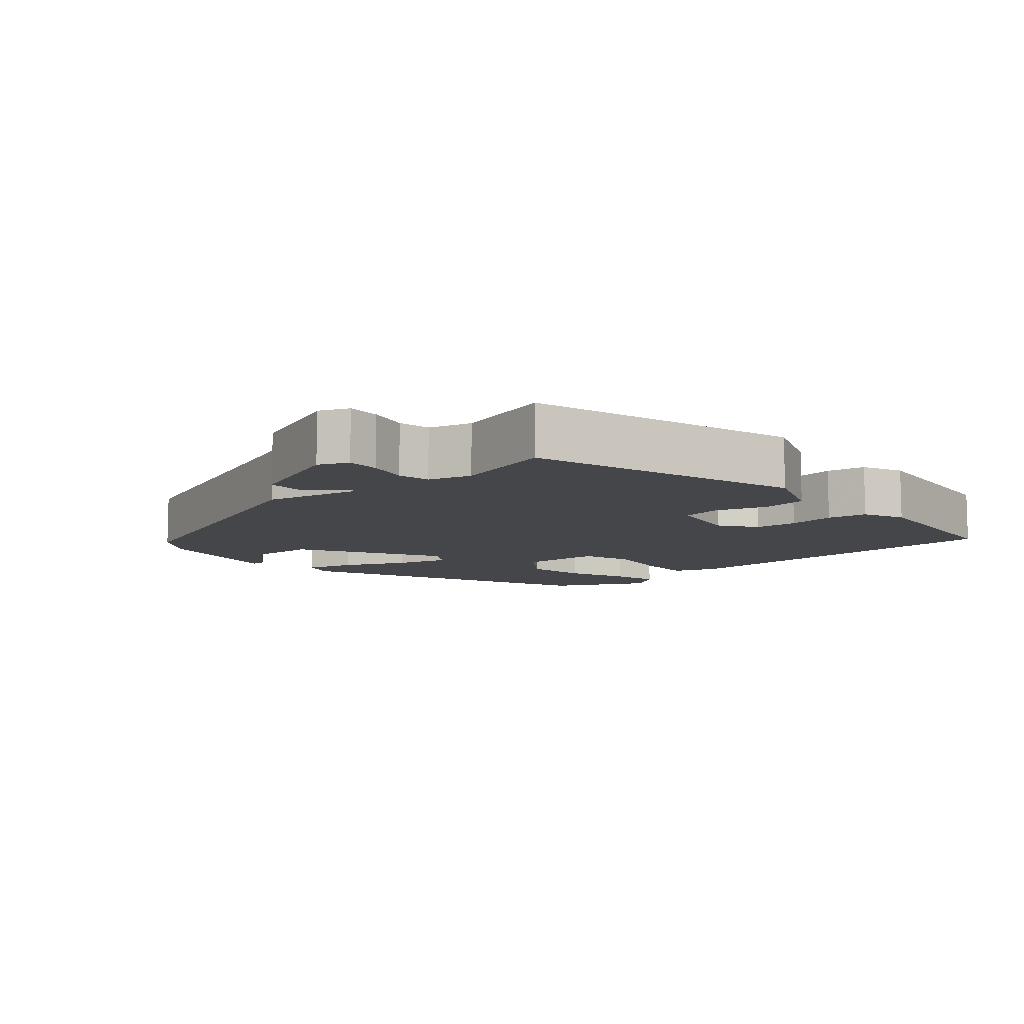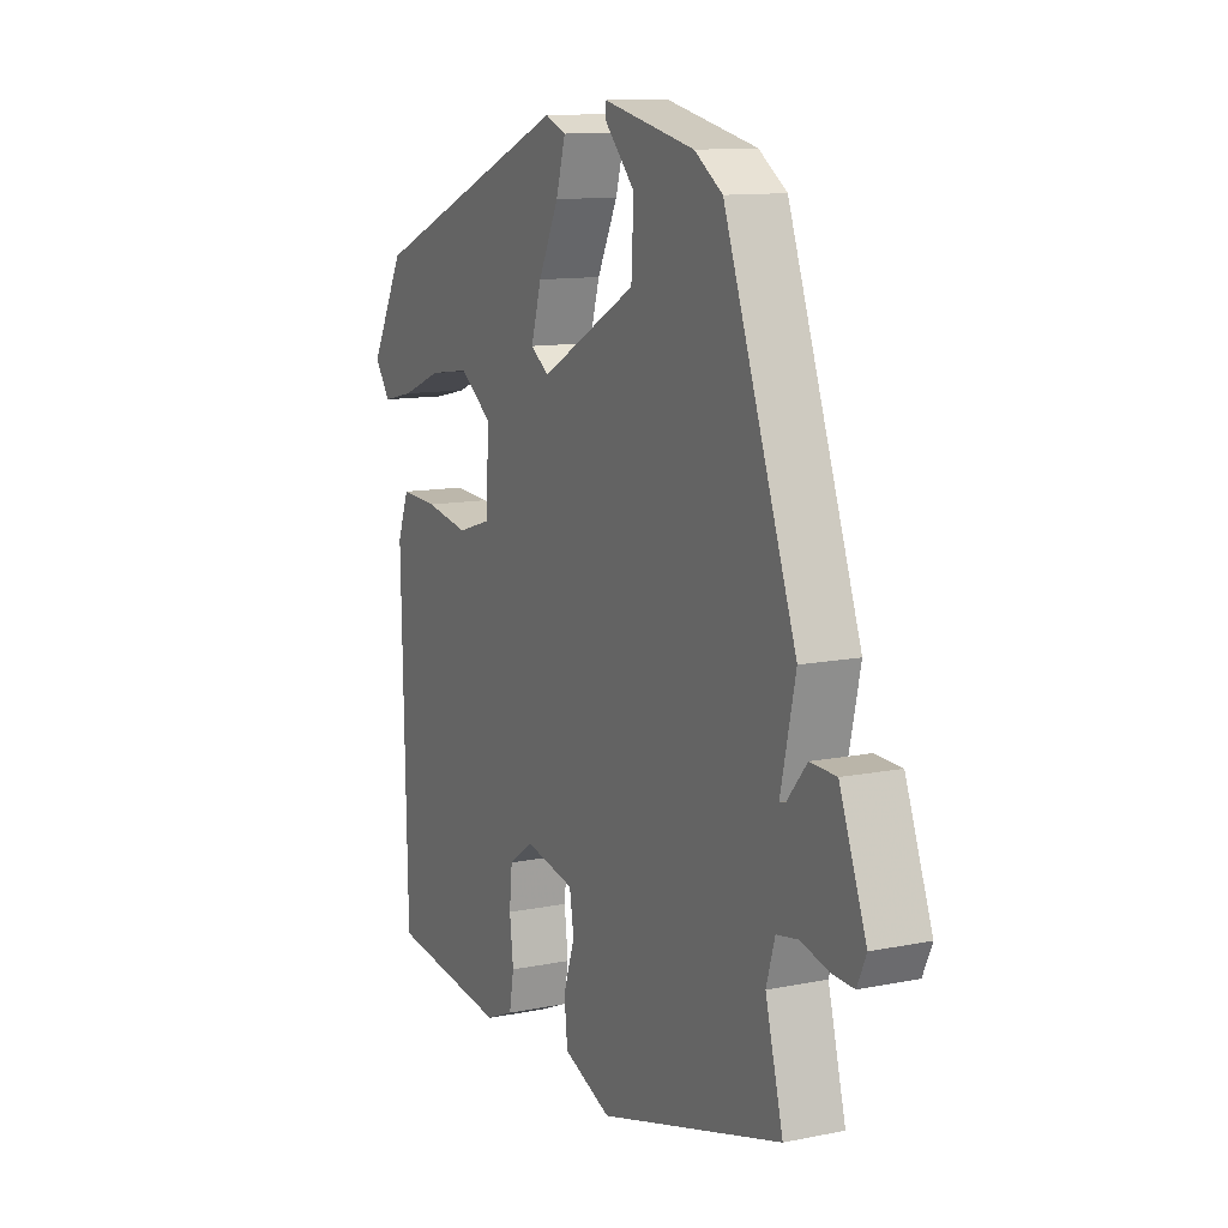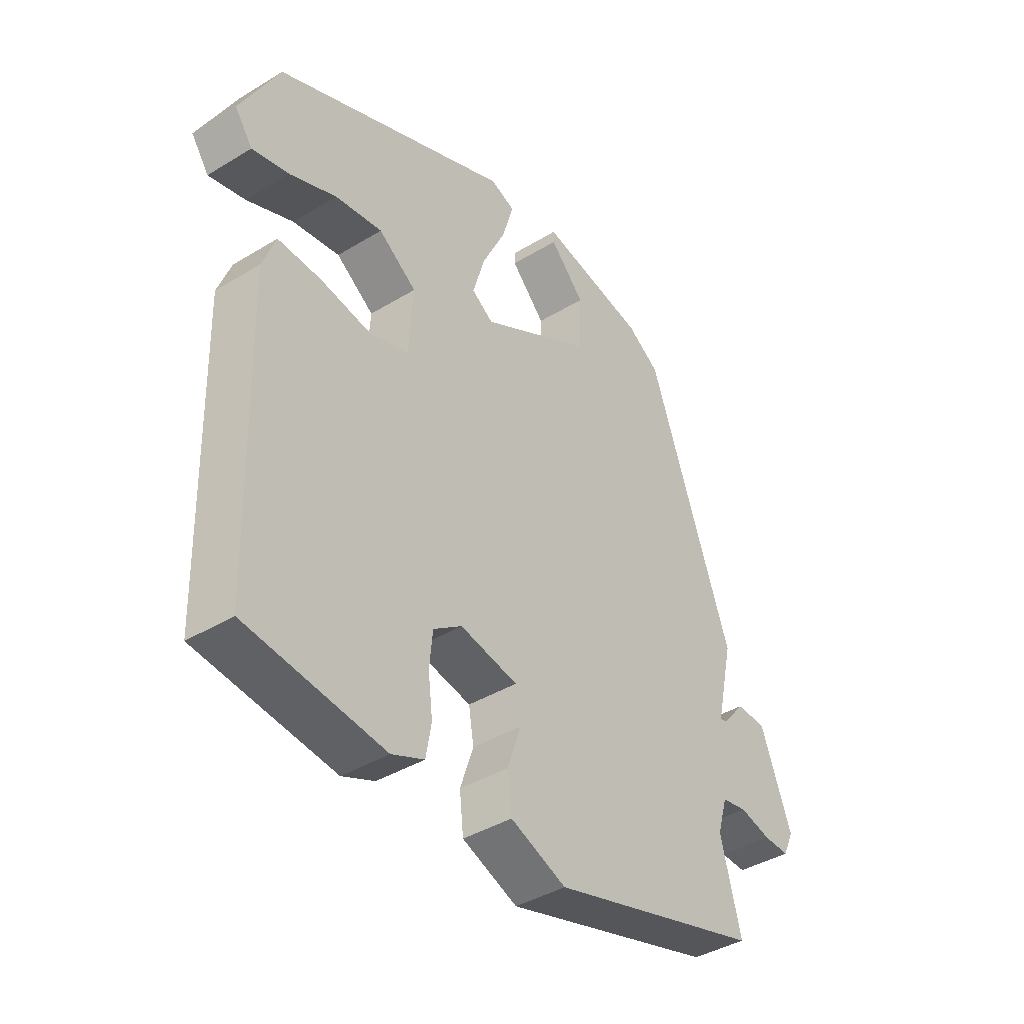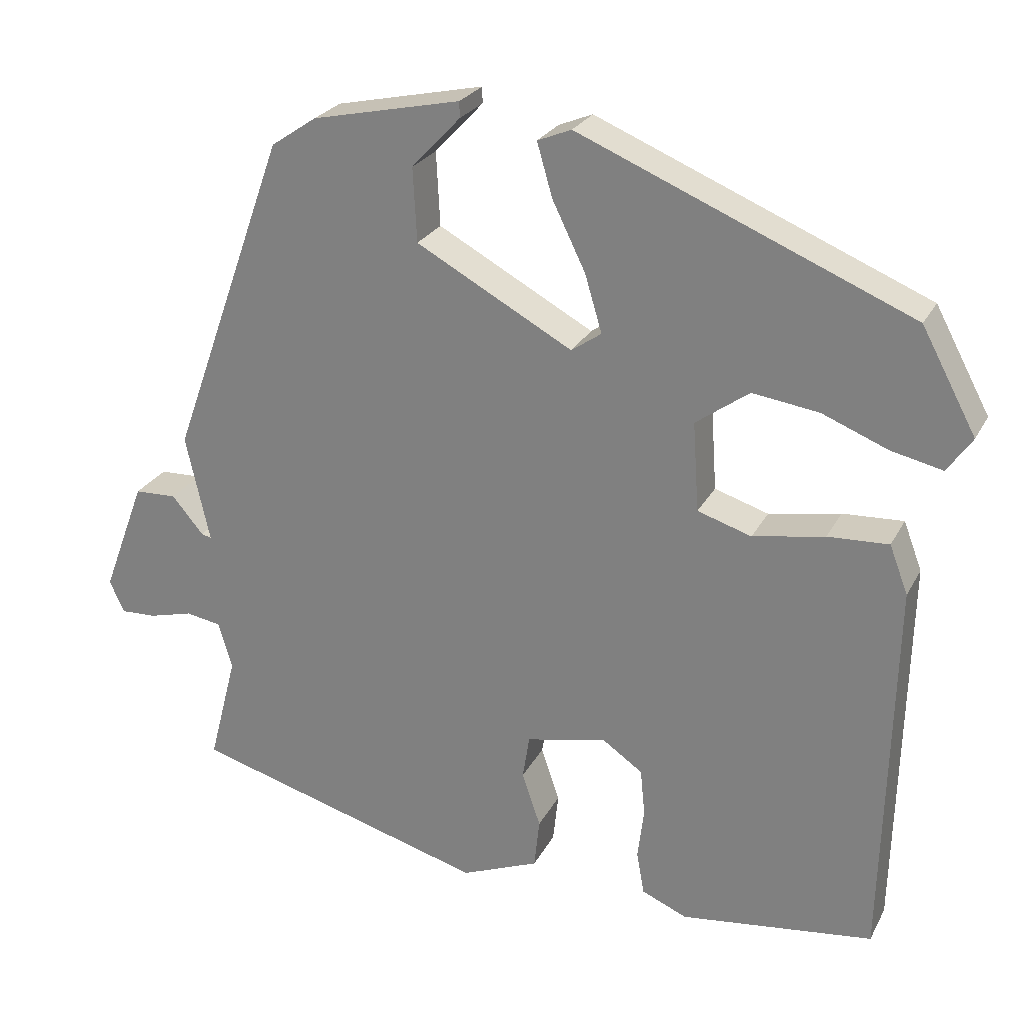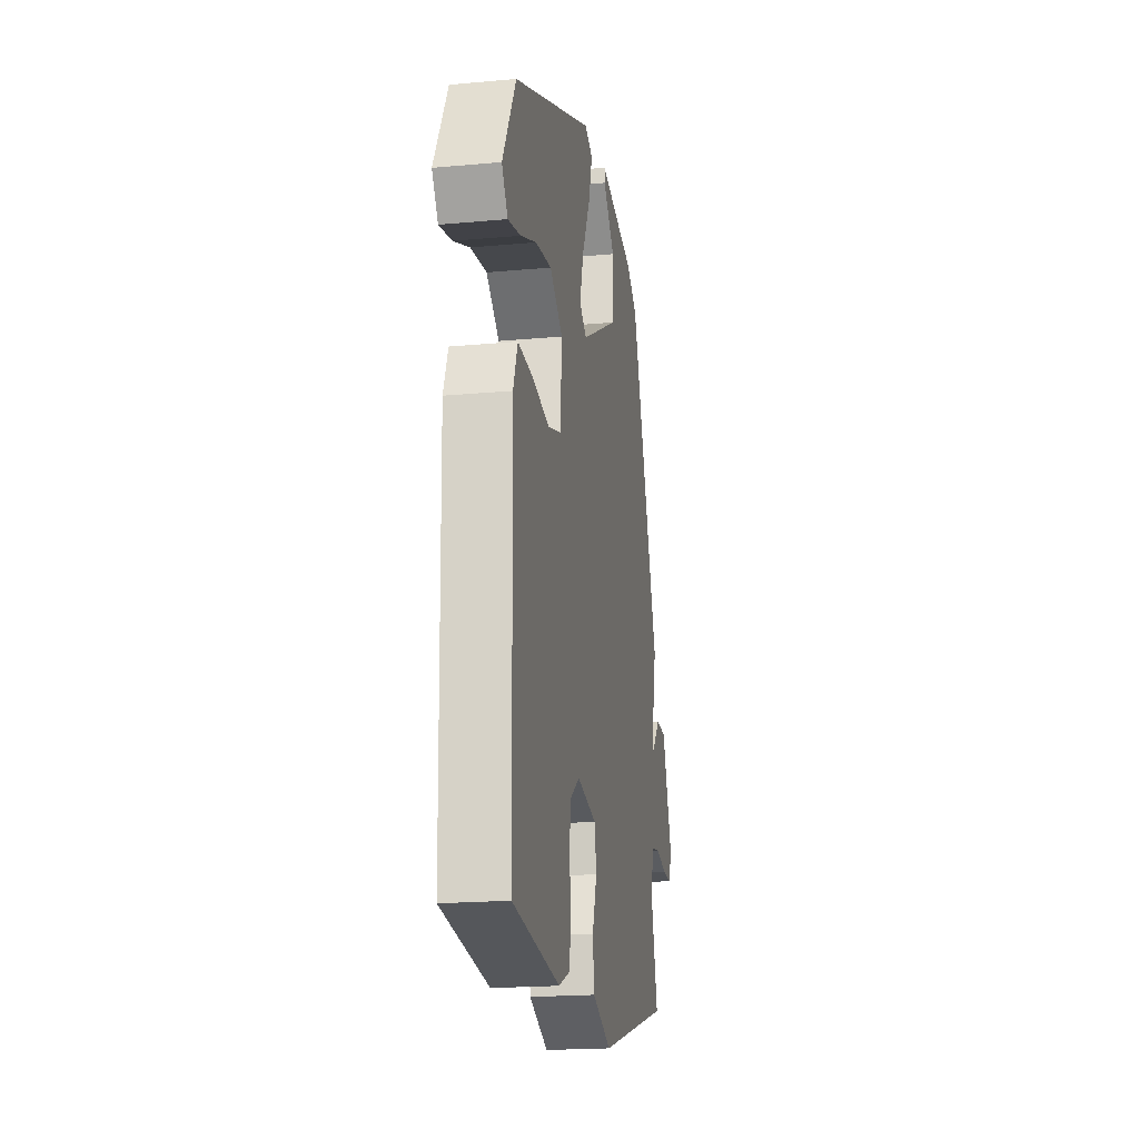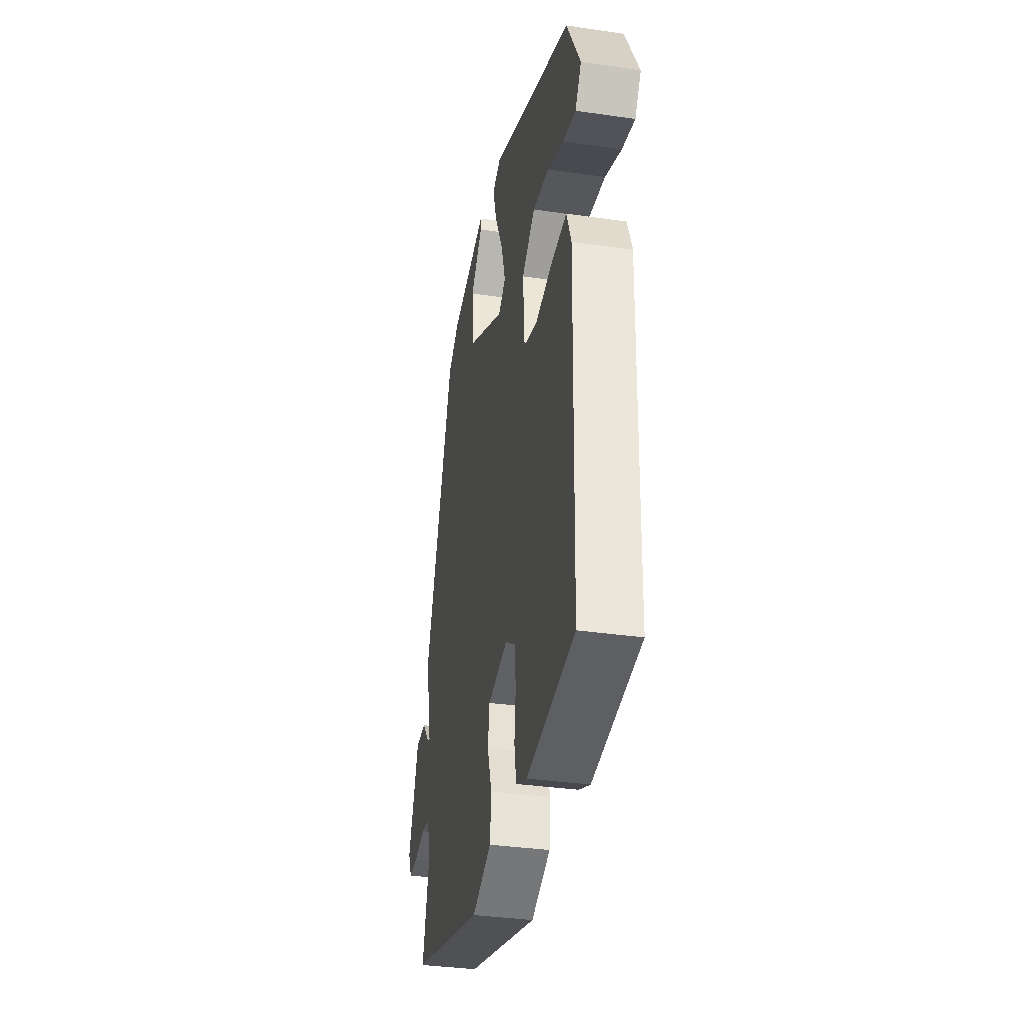
<metadata>
{"format":"obj","ext":"obj","renderer":"f3d","projection":"perspective","resolution":1024,"background":"white","views":[{"elev":-9.5,"azim":132.0,"up":"+Y"},{"elev":11.6,"azim":63.9,"up":"+Z"},{"elev":-40.1,"azim":-53.0,"up":"+Z"},{"elev":25.3,"azim":-157.7,"up":"+Z"},{"elev":-19.4,"azim":-80.2,"up":"+Z"},{"elev":-35.0,"azim":-101.0,"up":"+Z"}]}
</metadata>
<code>
v -0.459 0.07 0.346
v -0.029 0.07 0.525
v 0.015 0.07 0.507
v -0.005 0.07 0.438
v -0.048 0.07 0.35
v -0.07 0.07 0.276
v -0.031 0.07 0.249
v 0.172 0.07 0.36
v 0.177 0.07 0.456
v 0.114 0.07 0.523
v 0.114 0.07 0.544
v 0.307 0.07 0.502
v 0.366 0.07 0.462
v 0.518 0.07 0.039
v 0.487 0.07 -0.1
v 0.5 0.07 -0.097
v 0.541 0.07 -0.048
v 0.596 0.07 -0.05
v 0.652 0.07 -0.199
v 0.633 0.07 -0.241
v 0.586 0.07 -0.239
v 0.529 0.07 -0.224
v 0.483 0.07 -0.232
v 0.465 0.07 -0.293
v 0.502 0.07 -0.436
v 0.115 0.07 -0.545
v 0.014 0.07 -0.504
v 0.007 0.07 -0.439
v 0.031 0.07 -0.368
v 0.022 0.07 -0.311
v -0.083 0.07 -0.289
v -0.135 0.07 -0.325
v -0.141 0.07 -0.386
v -0.133 0.07 -0.453
v -0.143 0.07 -0.509
v -0.202 0.07 -0.534
v -0.453 0.07 -0.502
v -0.465 0.07 -0.001
v -0.441 0.07 0.062
v -0.362 0.07 0.058
v -0.269 0.07 0.041
v -0.199 0.07 0.063
v -0.191 0.07 0.179
v -0.26 0.07 0.229
v -0.346 0.07 0.217
v -0.431 0.07 0.183
v -0.498 0.07 0.168
v -0.53 0.07 0.214
v -0.459 0 0.346
v -0.029 0 0.525
v 0.015 0 0.507
v -0.005 0 0.438
v -0.048 0 0.35
v -0.07 0 0.276
v -0.031 0 0.249
v 0.172 0 0.36
v 0.177 0 0.456
v 0.114 0 0.523
v 0.114 0 0.544
v 0.307 0 0.502
v 0.366 0 0.462
v 0.518 0 0.039
v 0.487 0 -0.1
v 0.5 0 -0.097
v 0.541 0 -0.048
v 0.596 0 -0.05
v 0.652 0 -0.199
v 0.633 0 -0.241
v 0.586 0 -0.239
v 0.529 0 -0.224
v 0.483 0 -0.232
v 0.465 0 -0.293
v 0.502 0 -0.436
v 0.115 0 -0.545
v 0.014 0 -0.504
v 0.007 0 -0.439
v 0.031 0 -0.368
v 0.022 0 -0.311
v -0.083 0 -0.289
v -0.135 0 -0.325
v -0.141 0 -0.386
v -0.133 0 -0.453
v -0.143 0 -0.509
v -0.202 0 -0.534
v -0.453 0 -0.502
v -0.465 0 -0.001
v -0.441 0 0.062
v -0.362 0 0.058
v -0.269 0 0.041
v -0.199 0 0.063
v -0.191 0 0.179
v -0.26 0 0.229
v -0.346 0 0.217
v -0.431 0 0.183
v -0.498 0 0.168
v -0.53 0 0.214
f 3 4 5
f 2 3 5
f 1 2 5
f 48 1 5
f 47 48 5
f 46 47 5
f 45 46 5
f 44 45 5 6
f 43 44 6 7
f 42 43 7
f 39 40 41
f 38 39 41
f 37 38 41
f 36 37 41
f 35 36 41
f 34 35 41
f 33 34 41
f 32 33 41 42
f 42 7 8
f 32 42 8
f 31 32 8
f 27 28 29
f 26 27 29
f 25 26 29
f 24 25 29
f 23 24 29 30
f 30 31 8
f 23 30 8
f 22 23 8
f 20 21 22
f 19 20 22
f 18 19 22
f 17 18 22
f 16 17 22
f 12 13 14 15
f 9 10 11 12
f 9 12 15
f 8 9 15
f 22 8 15
f 15 16 22
f 53 52 51
f 53 51 50
f 53 50 49
f 53 49 96
f 53 96 95
f 53 95 94
f 53 94 93
f 54 53 93 92
f 55 54 92 91
f 55 91 90
f 89 88 87
f 89 87 86
f 89 86 85
f 89 85 84
f 89 84 83
f 89 83 82
f 89 82 81
f 90 89 81 80
f 56 55 90
f 56 90 80
f 56 80 79
f 77 76 75
f 77 75 74
f 77 74 73
f 77 73 72
f 78 77 72 71
f 56 79 78
f 56 78 71
f 56 71 70
f 70 69 68
f 70 68 67
f 70 67 66
f 70 66 65
f 70 65 64
f 63 62 61 60
f 60 59 58 57
f 63 60 57
f 63 57 56
f 63 56 70
f 70 64 63
f 1 49 50 2
f 2 50 51 3
f 3 51 52 4
f 4 52 53 5
f 5 53 54 6
f 6 54 55 7
f 7 55 56 8
f 8 56 57 9
f 9 57 58 10
f 10 58 59 11
f 11 59 60 12
f 12 60 61 13
f 13 61 62 14
f 14 62 63 15
f 15 63 64 16
f 16 64 65 17
f 17 65 66 18
f 18 66 67 19
f 19 67 68 20
f 20 68 69 21
f 21 69 70 22
f 22 70 71 23
f 23 71 72 24
f 24 72 73 25
f 25 73 74 26
f 26 74 75 27
f 27 75 76 28
f 28 76 77 29
f 29 77 78 30
f 30 78 79 31
f 31 79 80 32
f 32 80 81 33
f 33 81 82 34
f 34 82 83 35
f 35 83 84 36
f 36 84 85 37
f 37 85 86 38
f 38 86 87 39
f 39 87 88 40
f 40 88 89 41
f 41 89 90 42
f 42 90 91 43
f 43 91 92 44
f 44 92 93 45
f 45 93 94 46
f 46 94 95 47
f 47 95 96 48
f 48 96 49 1

</code>
